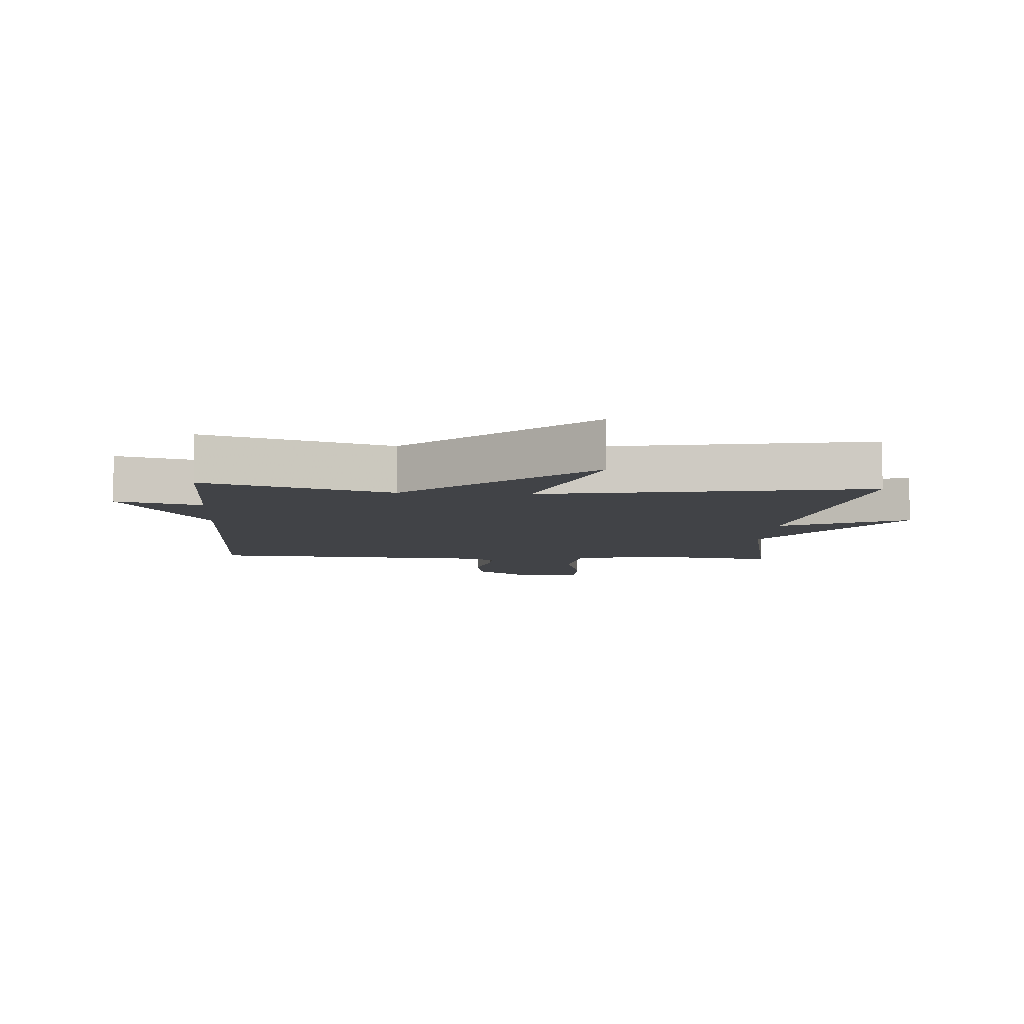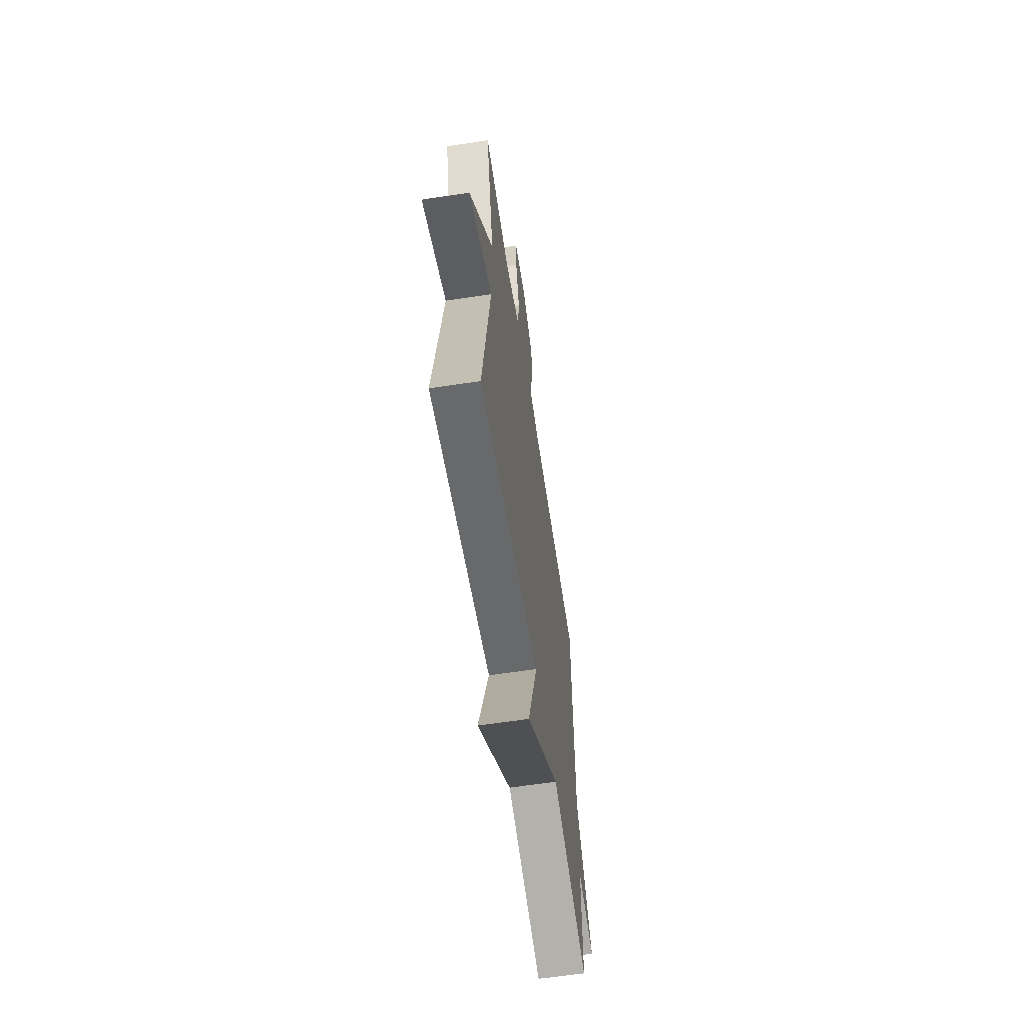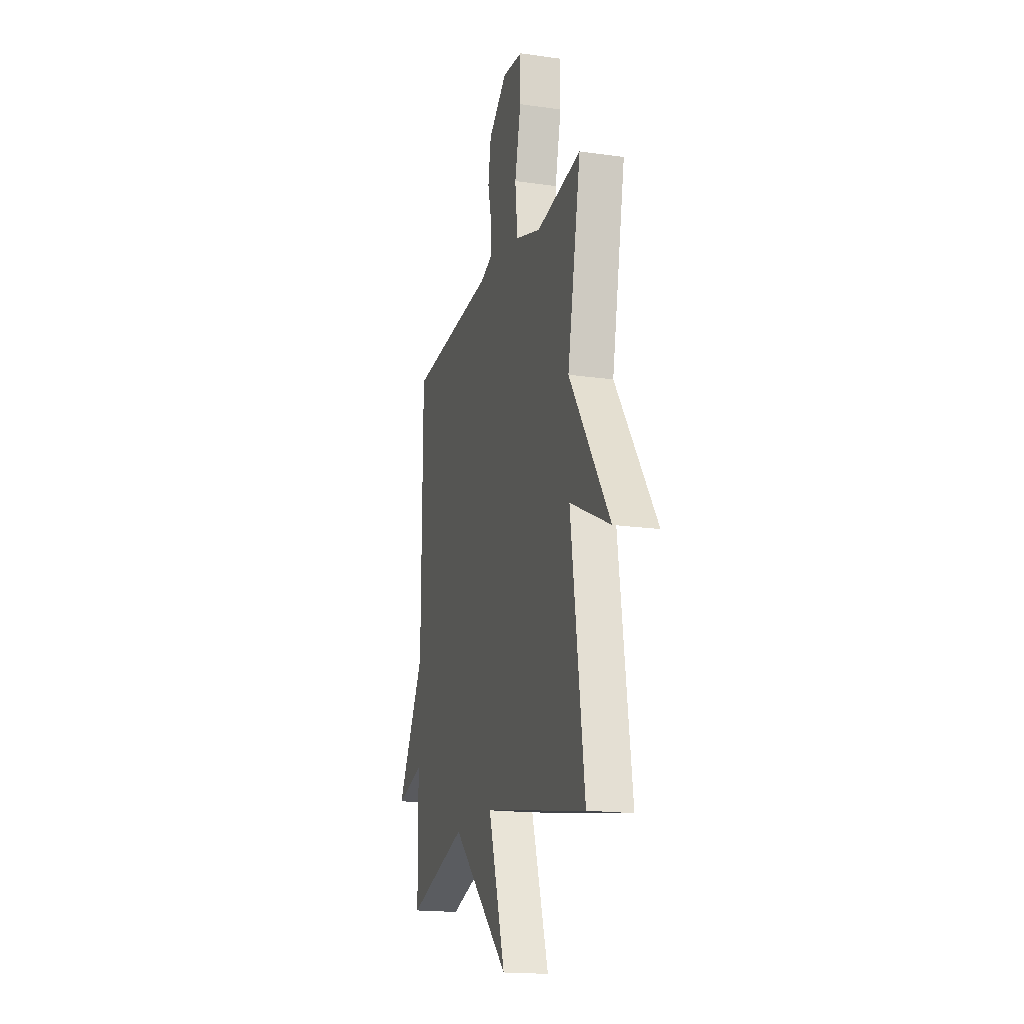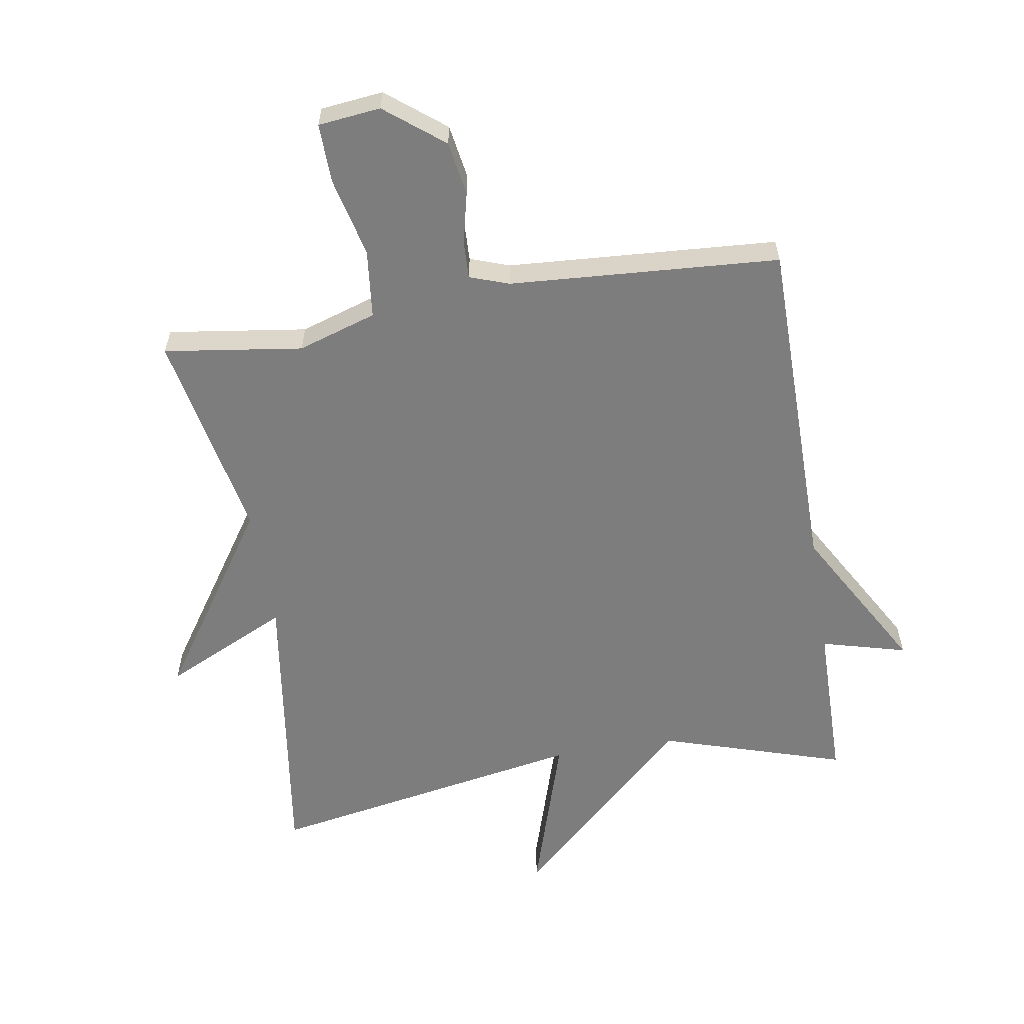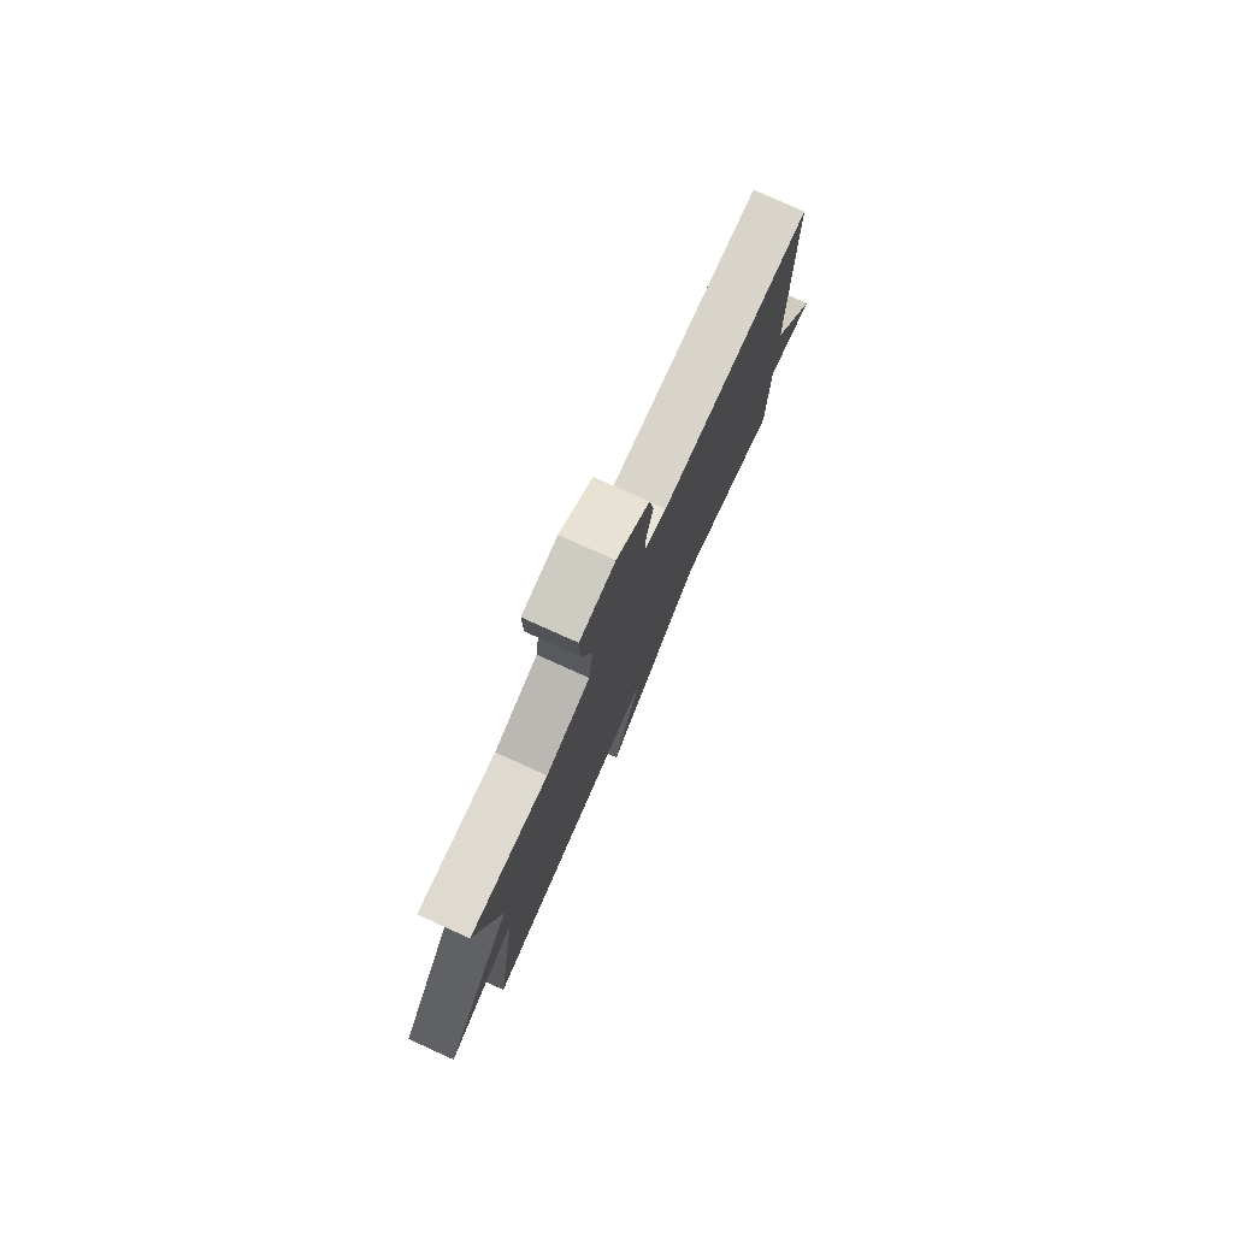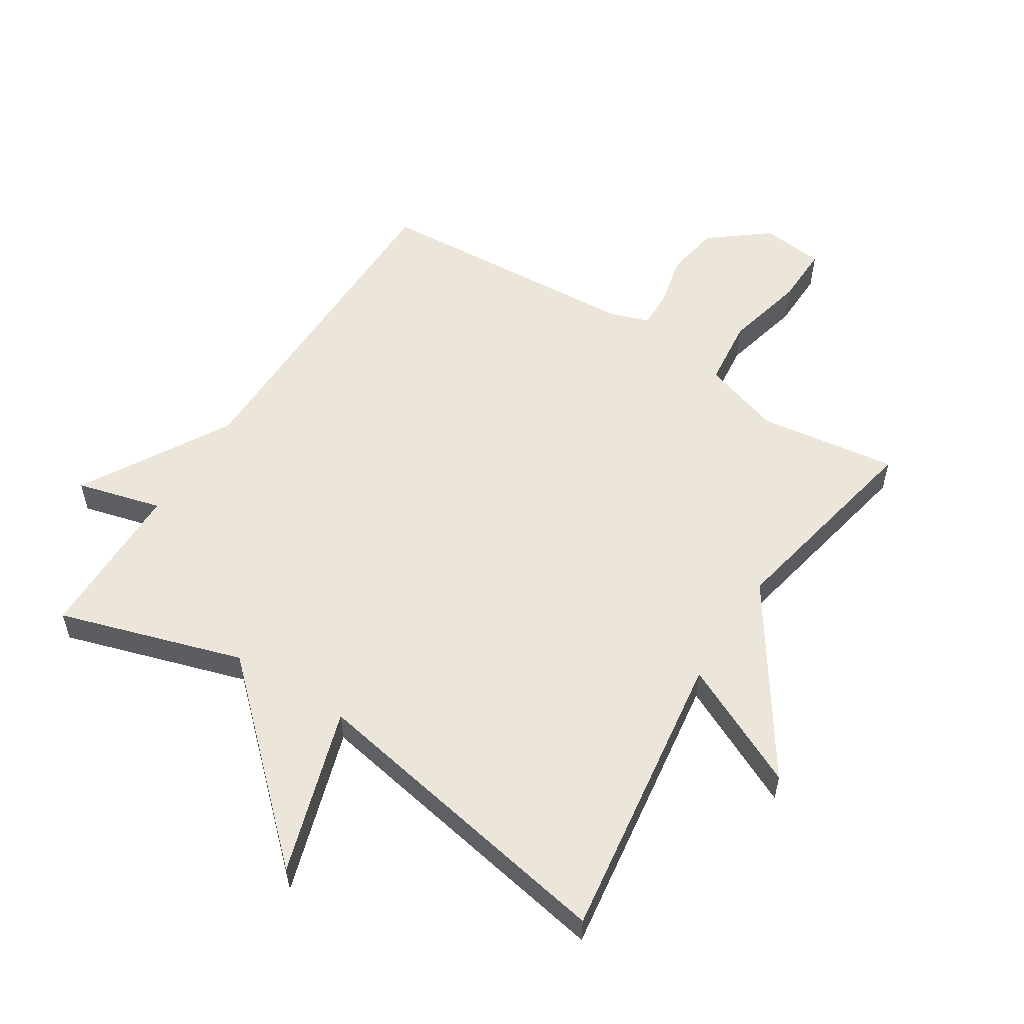
<metadata>
{"format":"obj","ext":"obj","renderer":"f3d","projection":"perspective","resolution":1024,"background":"white","views":[{"elev":-7.1,"azim":176.1,"up":"+Y"},{"elev":-62.5,"azim":-81.3,"up":"+Z"},{"elev":-17.8,"azim":-105.6,"up":"+Z"},{"elev":-59.2,"azim":9.3,"up":"+Y"},{"elev":78.9,"azim":-65.7,"up":"+Z"},{"elev":55.8,"azim":-147.4,"up":"+Y"}]}
</metadata>
<code>
v -0.5 0.07 -0.5
v -0.434 0.07 -0.035
v -0.632 0.07 -0.129
v -0.434 0.07 0.165
v -0.5 0.07 0.5
v -0.28 0.07 0.469
v -0.155 0.07 0.509
v -0.143 0.07 0.618
v -0.173 0.07 0.745
v -0.175 0.07 0.839
v -0.076 0.07 0.85
v 0.016 0.07 0.777
v 0.03 0.07 0.691
v 0.011 0.07 0.61
v 0.009 0.07 0.55
v 0.071 0.07 0.528
v 0.5 0.07 0.5
v 0.503 0.07 -0.044
v 0.638 0.07 -0.28
v 0.503 0.07 -0.244
v 0.5 0.07 -0.5
v 0.208 0.07 -0.409
v -0.075 0.07 -0.672
v 0.008 0.07 -0.409
v -0.5 0 -0.5
v -0.434 0 -0.035
v -0.632 0 -0.129
v -0.434 0 0.165
v -0.5 0 0.5
v -0.28 0 0.469
v -0.155 0 0.509
v -0.143 0 0.618
v -0.173 0 0.745
v -0.175 0 0.839
v -0.076 0 0.85
v 0.016 0 0.777
v 0.03 0 0.691
v 0.011 0 0.61
v 0.009 0 0.55
v 0.071 0 0.528
v 0.5 0 0.5
v 0.503 0 -0.044
v 0.638 0 -0.28
v 0.503 0 -0.244
v 0.5 0 -0.5
v 0.208 0 -0.409
v -0.075 0 -0.672
v 0.008 0 -0.409
f 22 23 24
f 20 21 22
f 20 22 24
f 18 19 20
f 24 1 2
f 20 24 2
f 18 20 2
f 17 18 2
f 16 17 2
f 12 13 14
f 11 12 14
f 10 11 14
f 9 10 14
f 8 9 14
f 7 8 14 15
f 15 16 2
f 7 15 2
f 6 7 2
f 2 3 4
f 6 2 4
f 4 5 6
f 48 47 46
f 46 45 44
f 48 46 44
f 44 43 42
f 26 25 48
f 26 48 44
f 26 44 42
f 26 42 41
f 26 41 40
f 38 37 36
f 38 36 35
f 38 35 34
f 38 34 33
f 38 33 32
f 39 38 32 31
f 26 40 39
f 26 39 31
f 26 31 30
f 28 27 26
f 28 26 30
f 30 29 28
f 1 25 26 2
f 2 26 27 3
f 3 27 28 4
f 4 28 29 5
f 5 29 30 6
f 6 30 31 7
f 7 31 32 8
f 8 32 33 9
f 9 33 34 10
f 10 34 35 11
f 11 35 36 12
f 12 36 37 13
f 13 37 38 14
f 14 38 39 15
f 15 39 40 16
f 16 40 41 17
f 17 41 42 18
f 18 42 43 19
f 19 43 44 20
f 20 44 45 21
f 21 45 46 22
f 22 46 47 23
f 23 47 48 24
f 24 48 25 1

</code>
